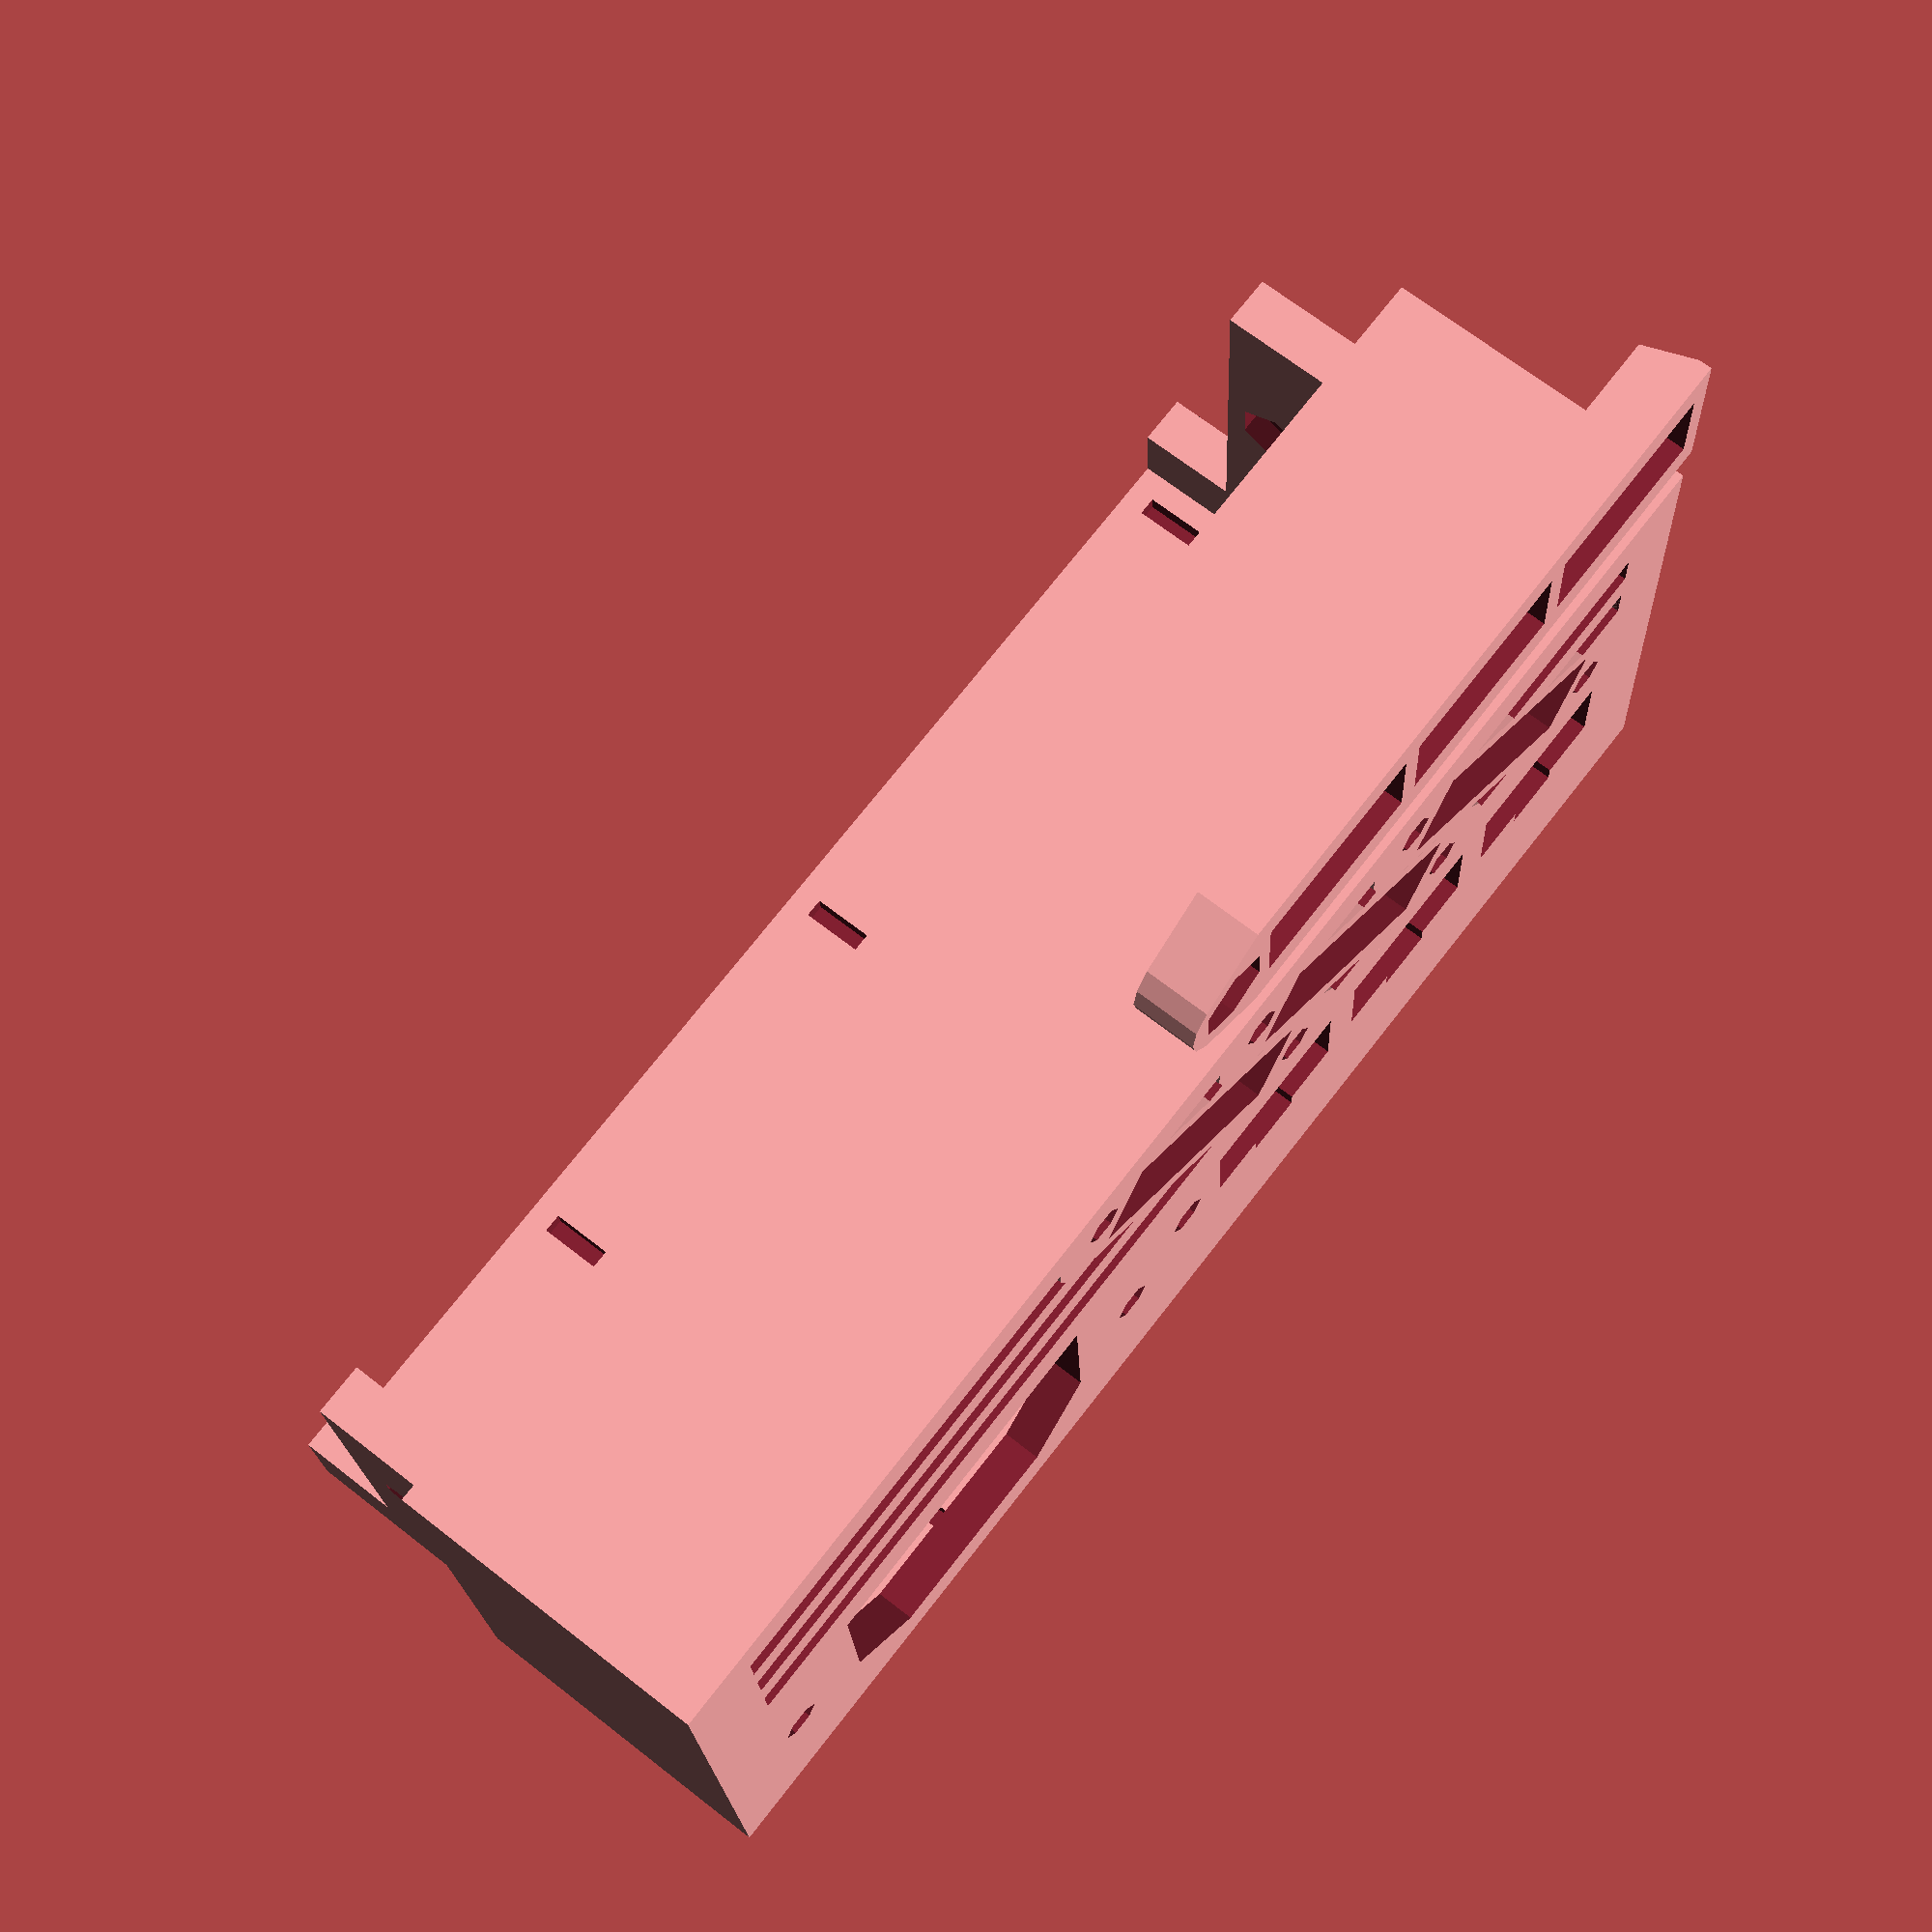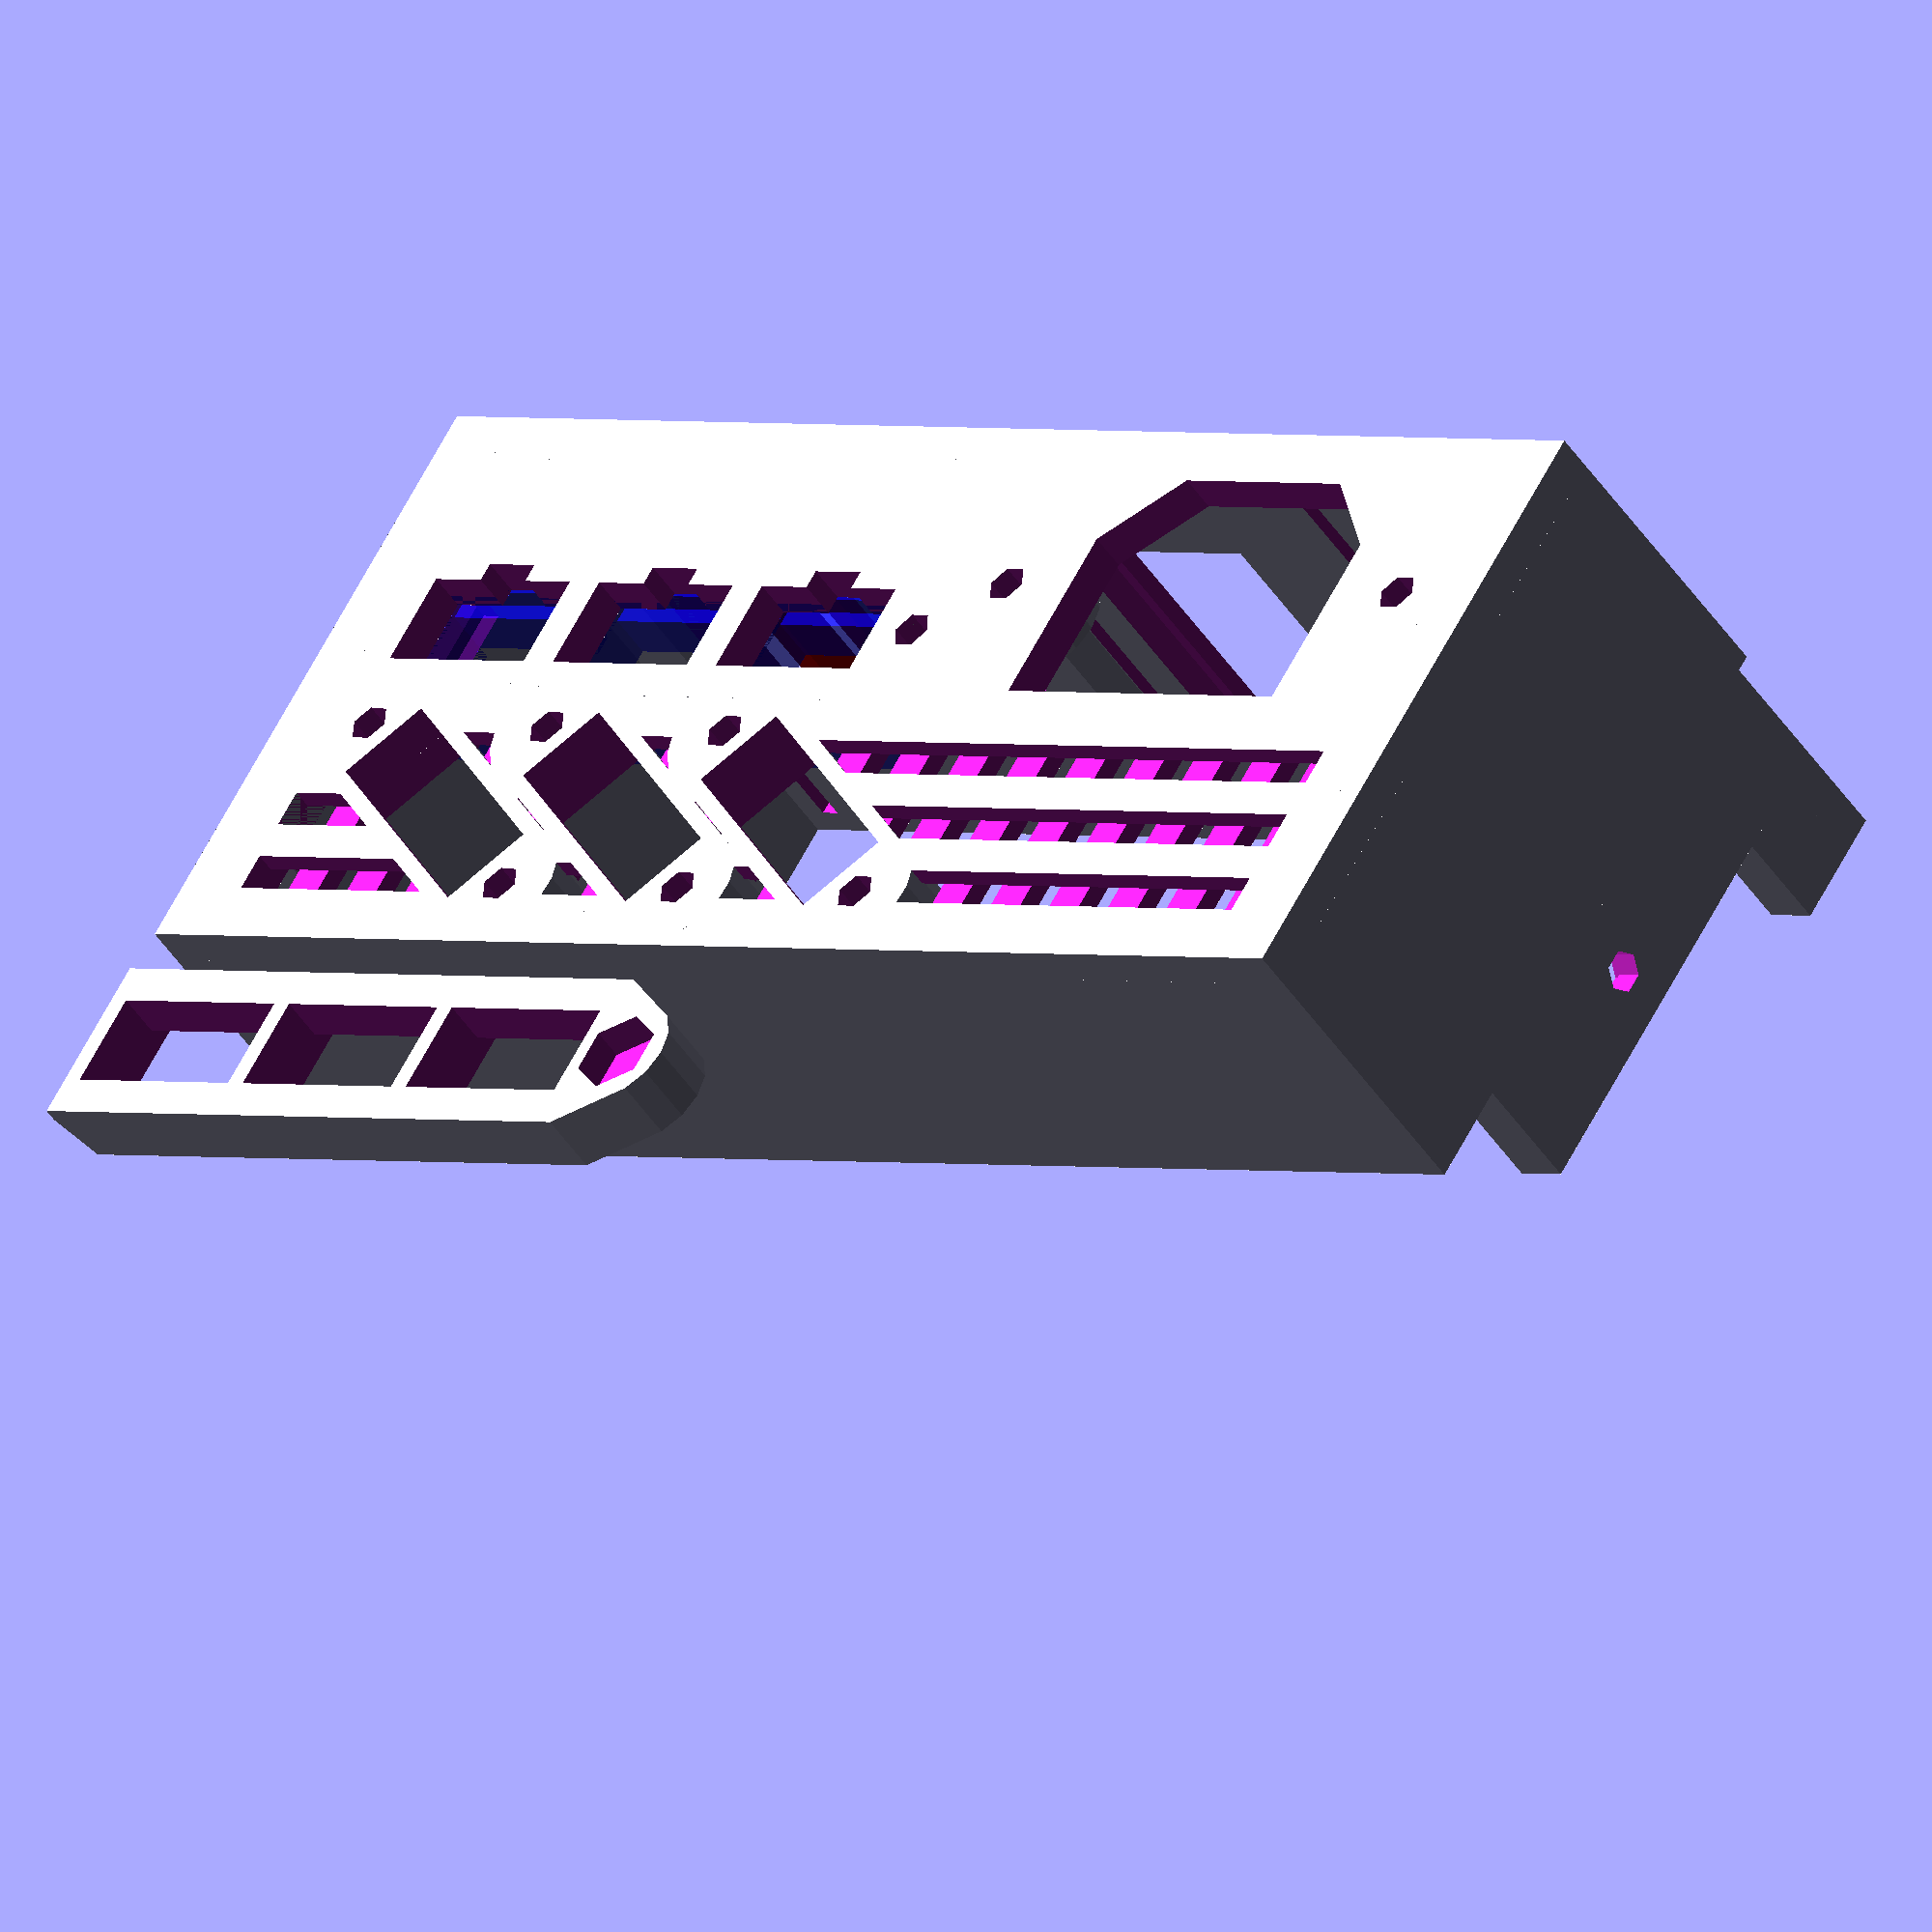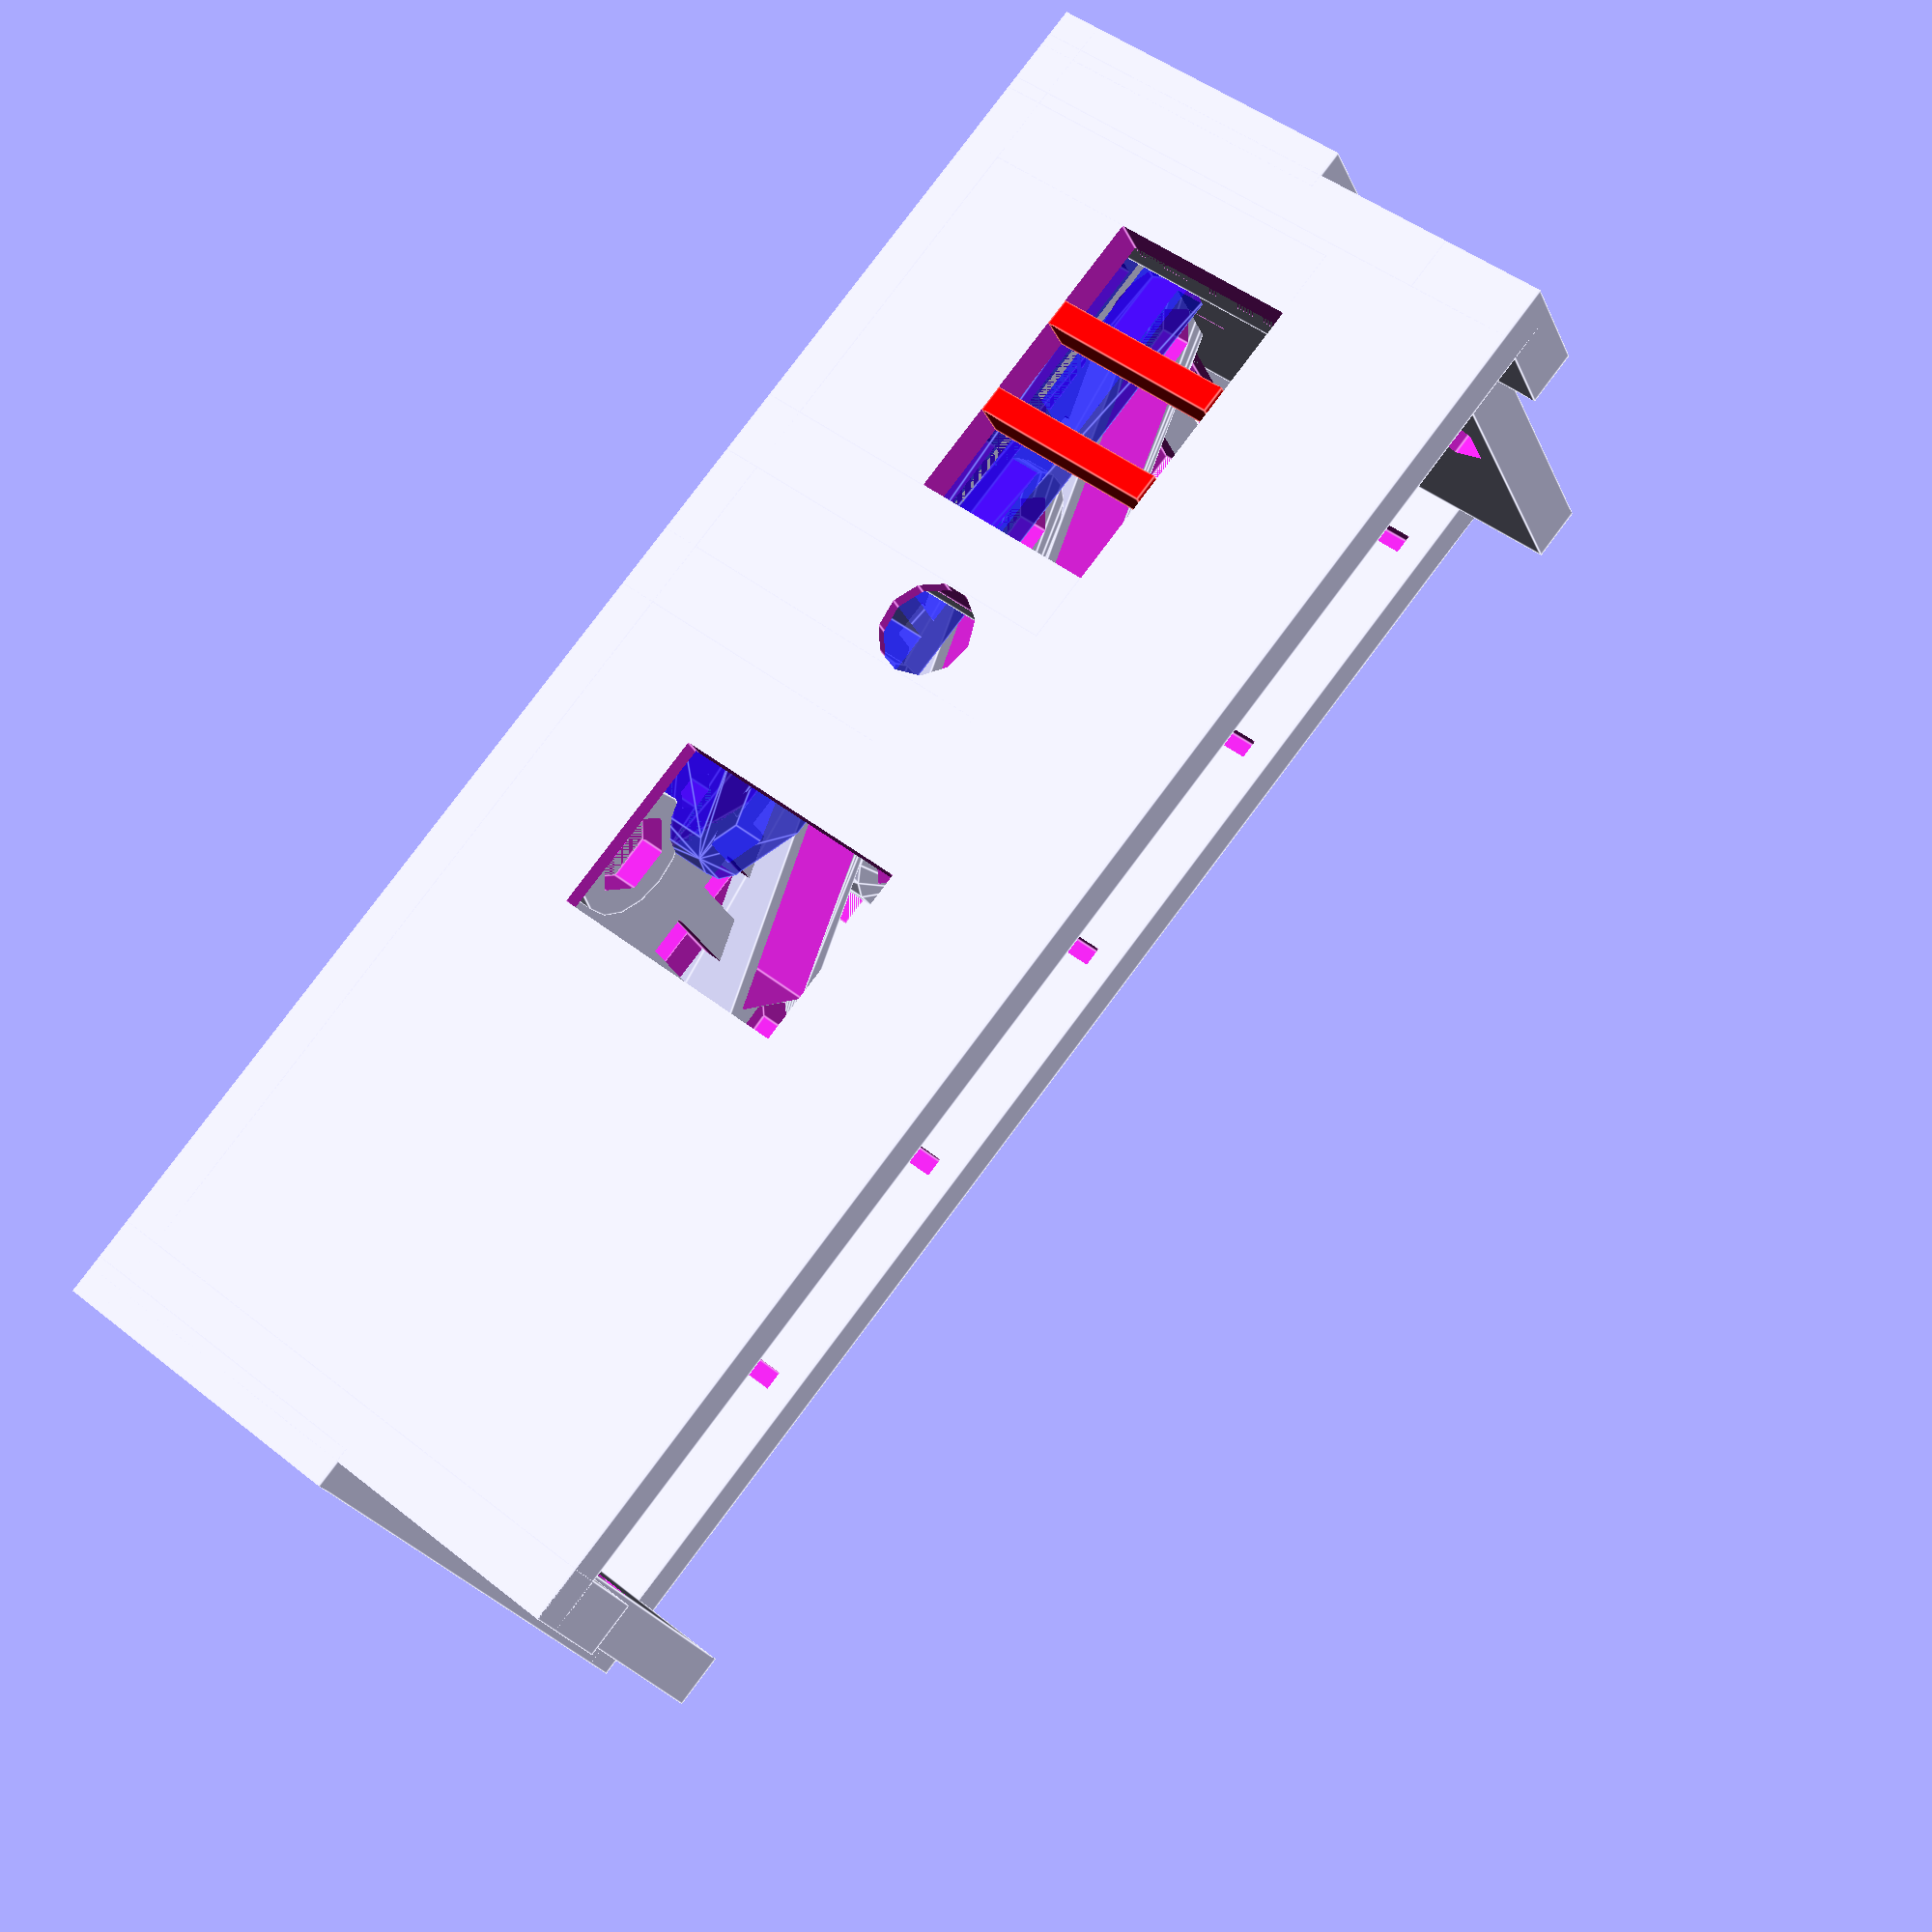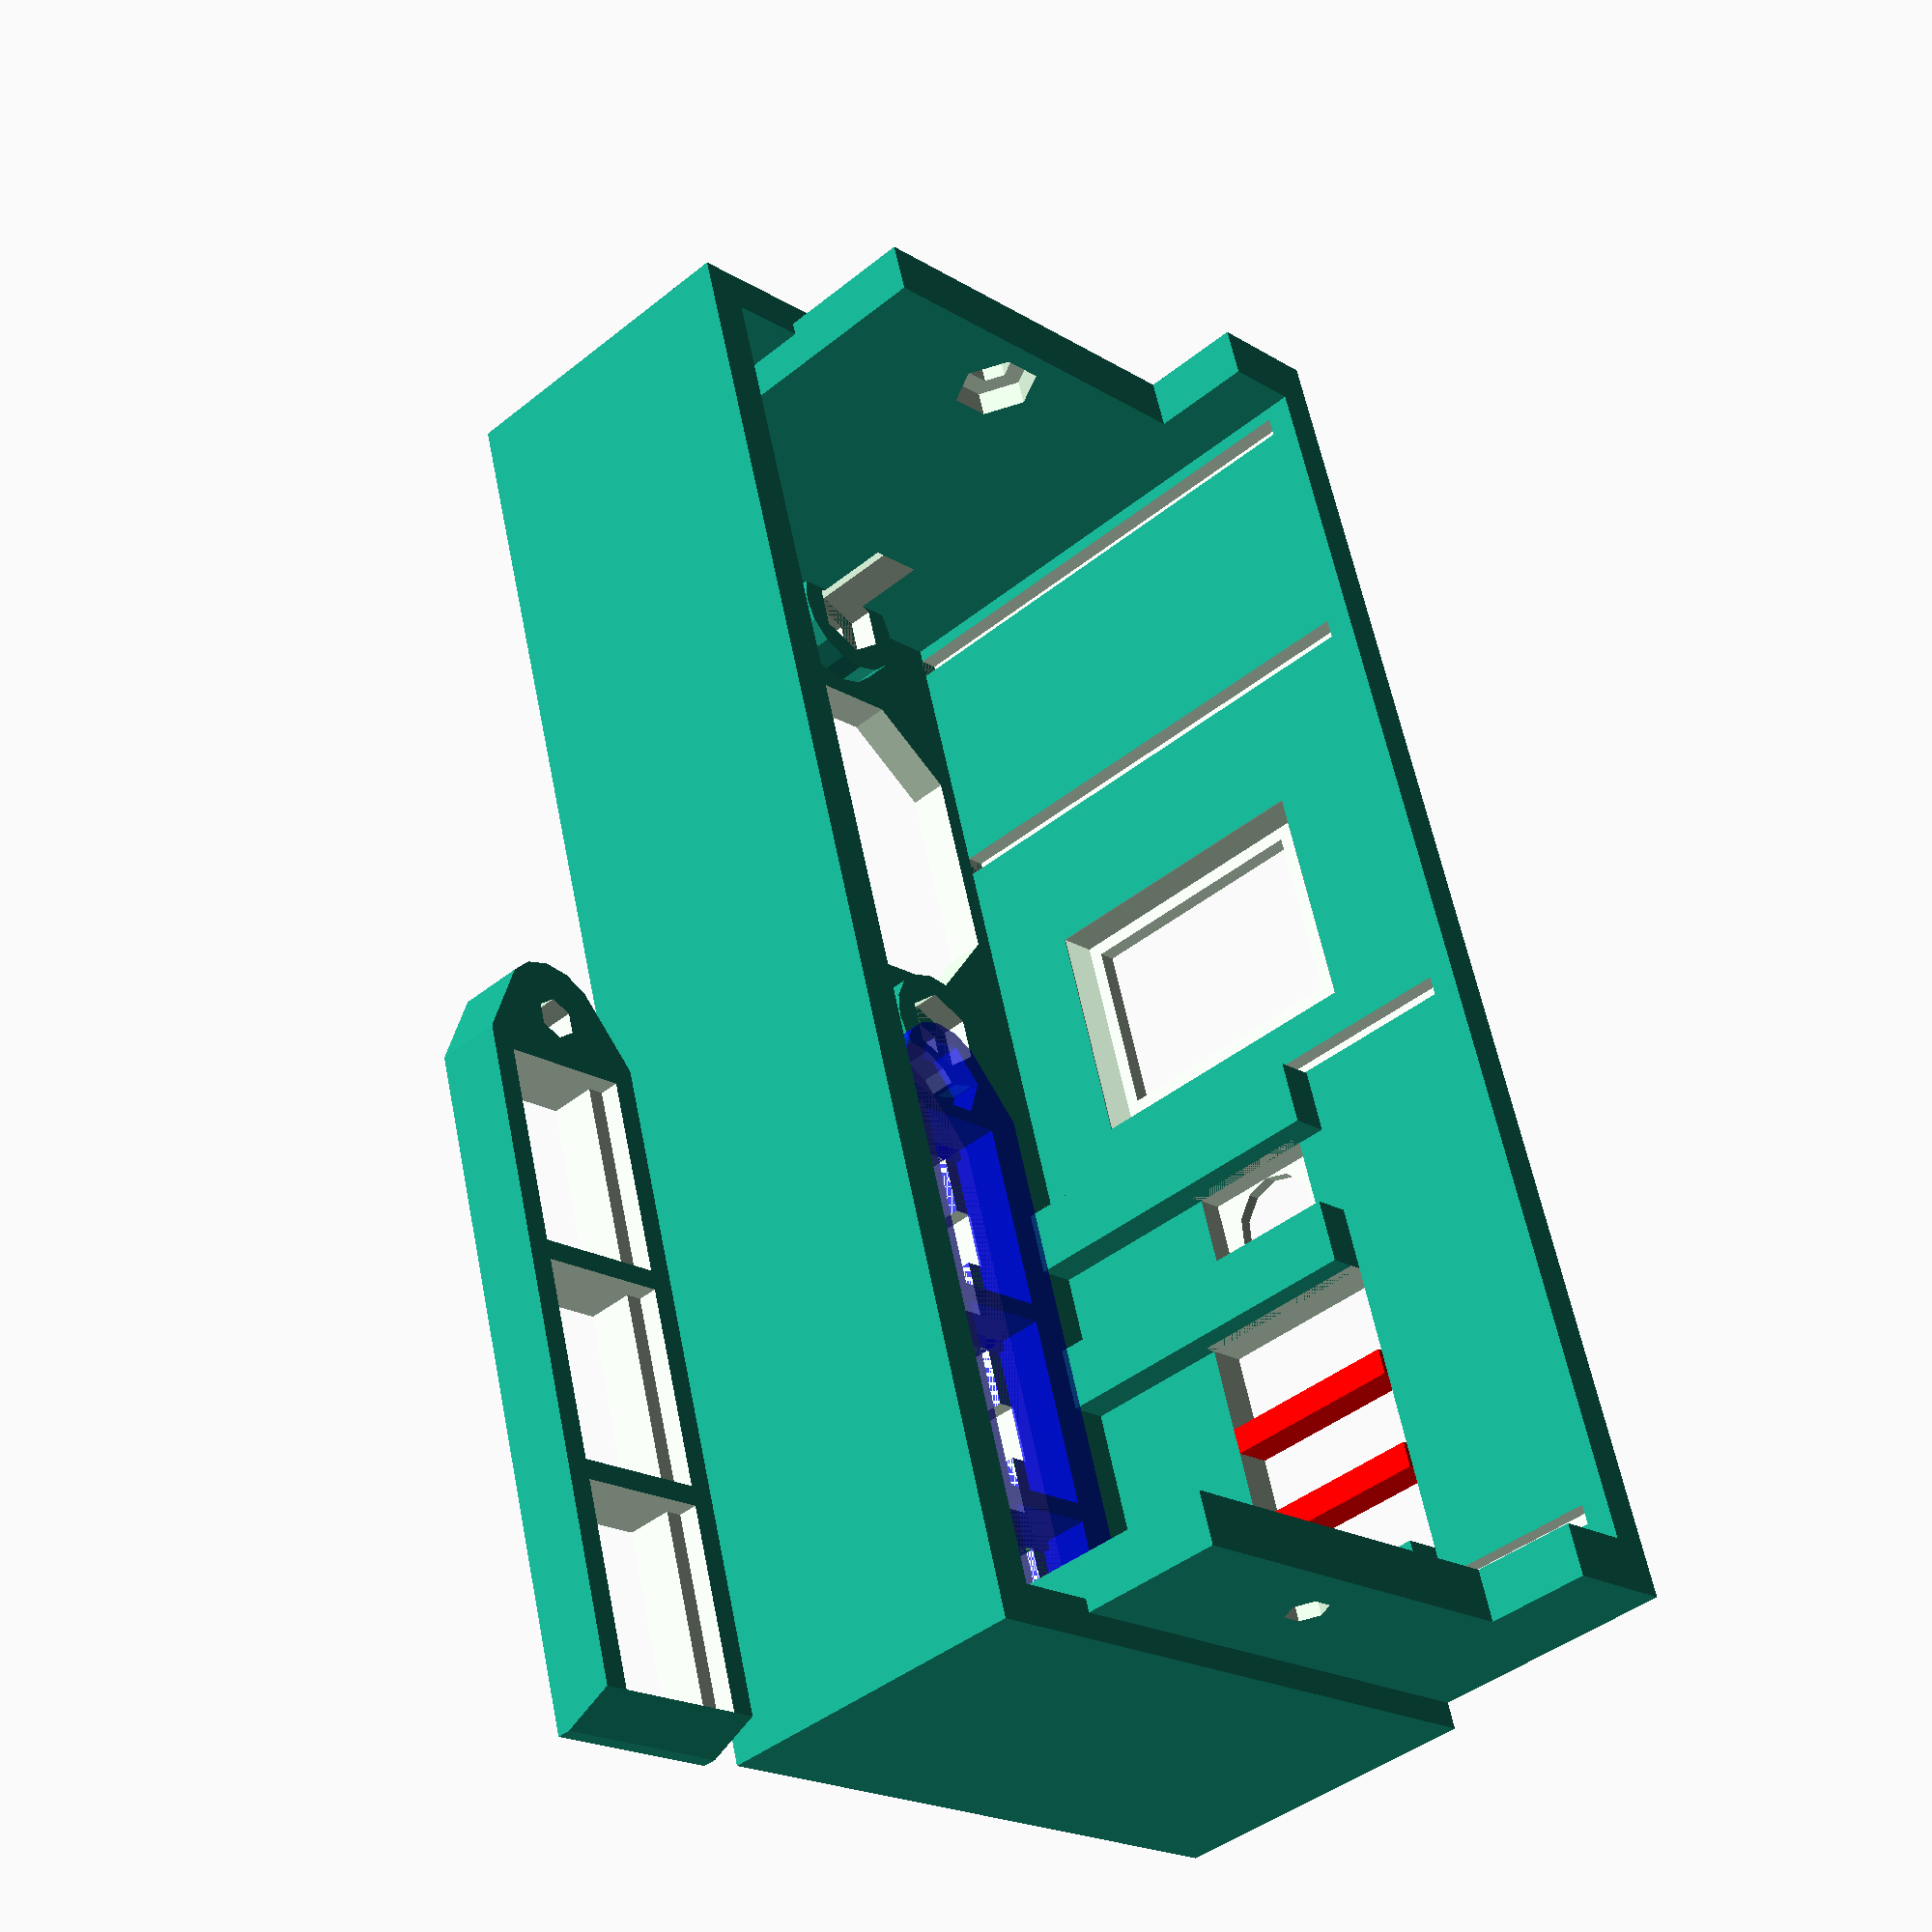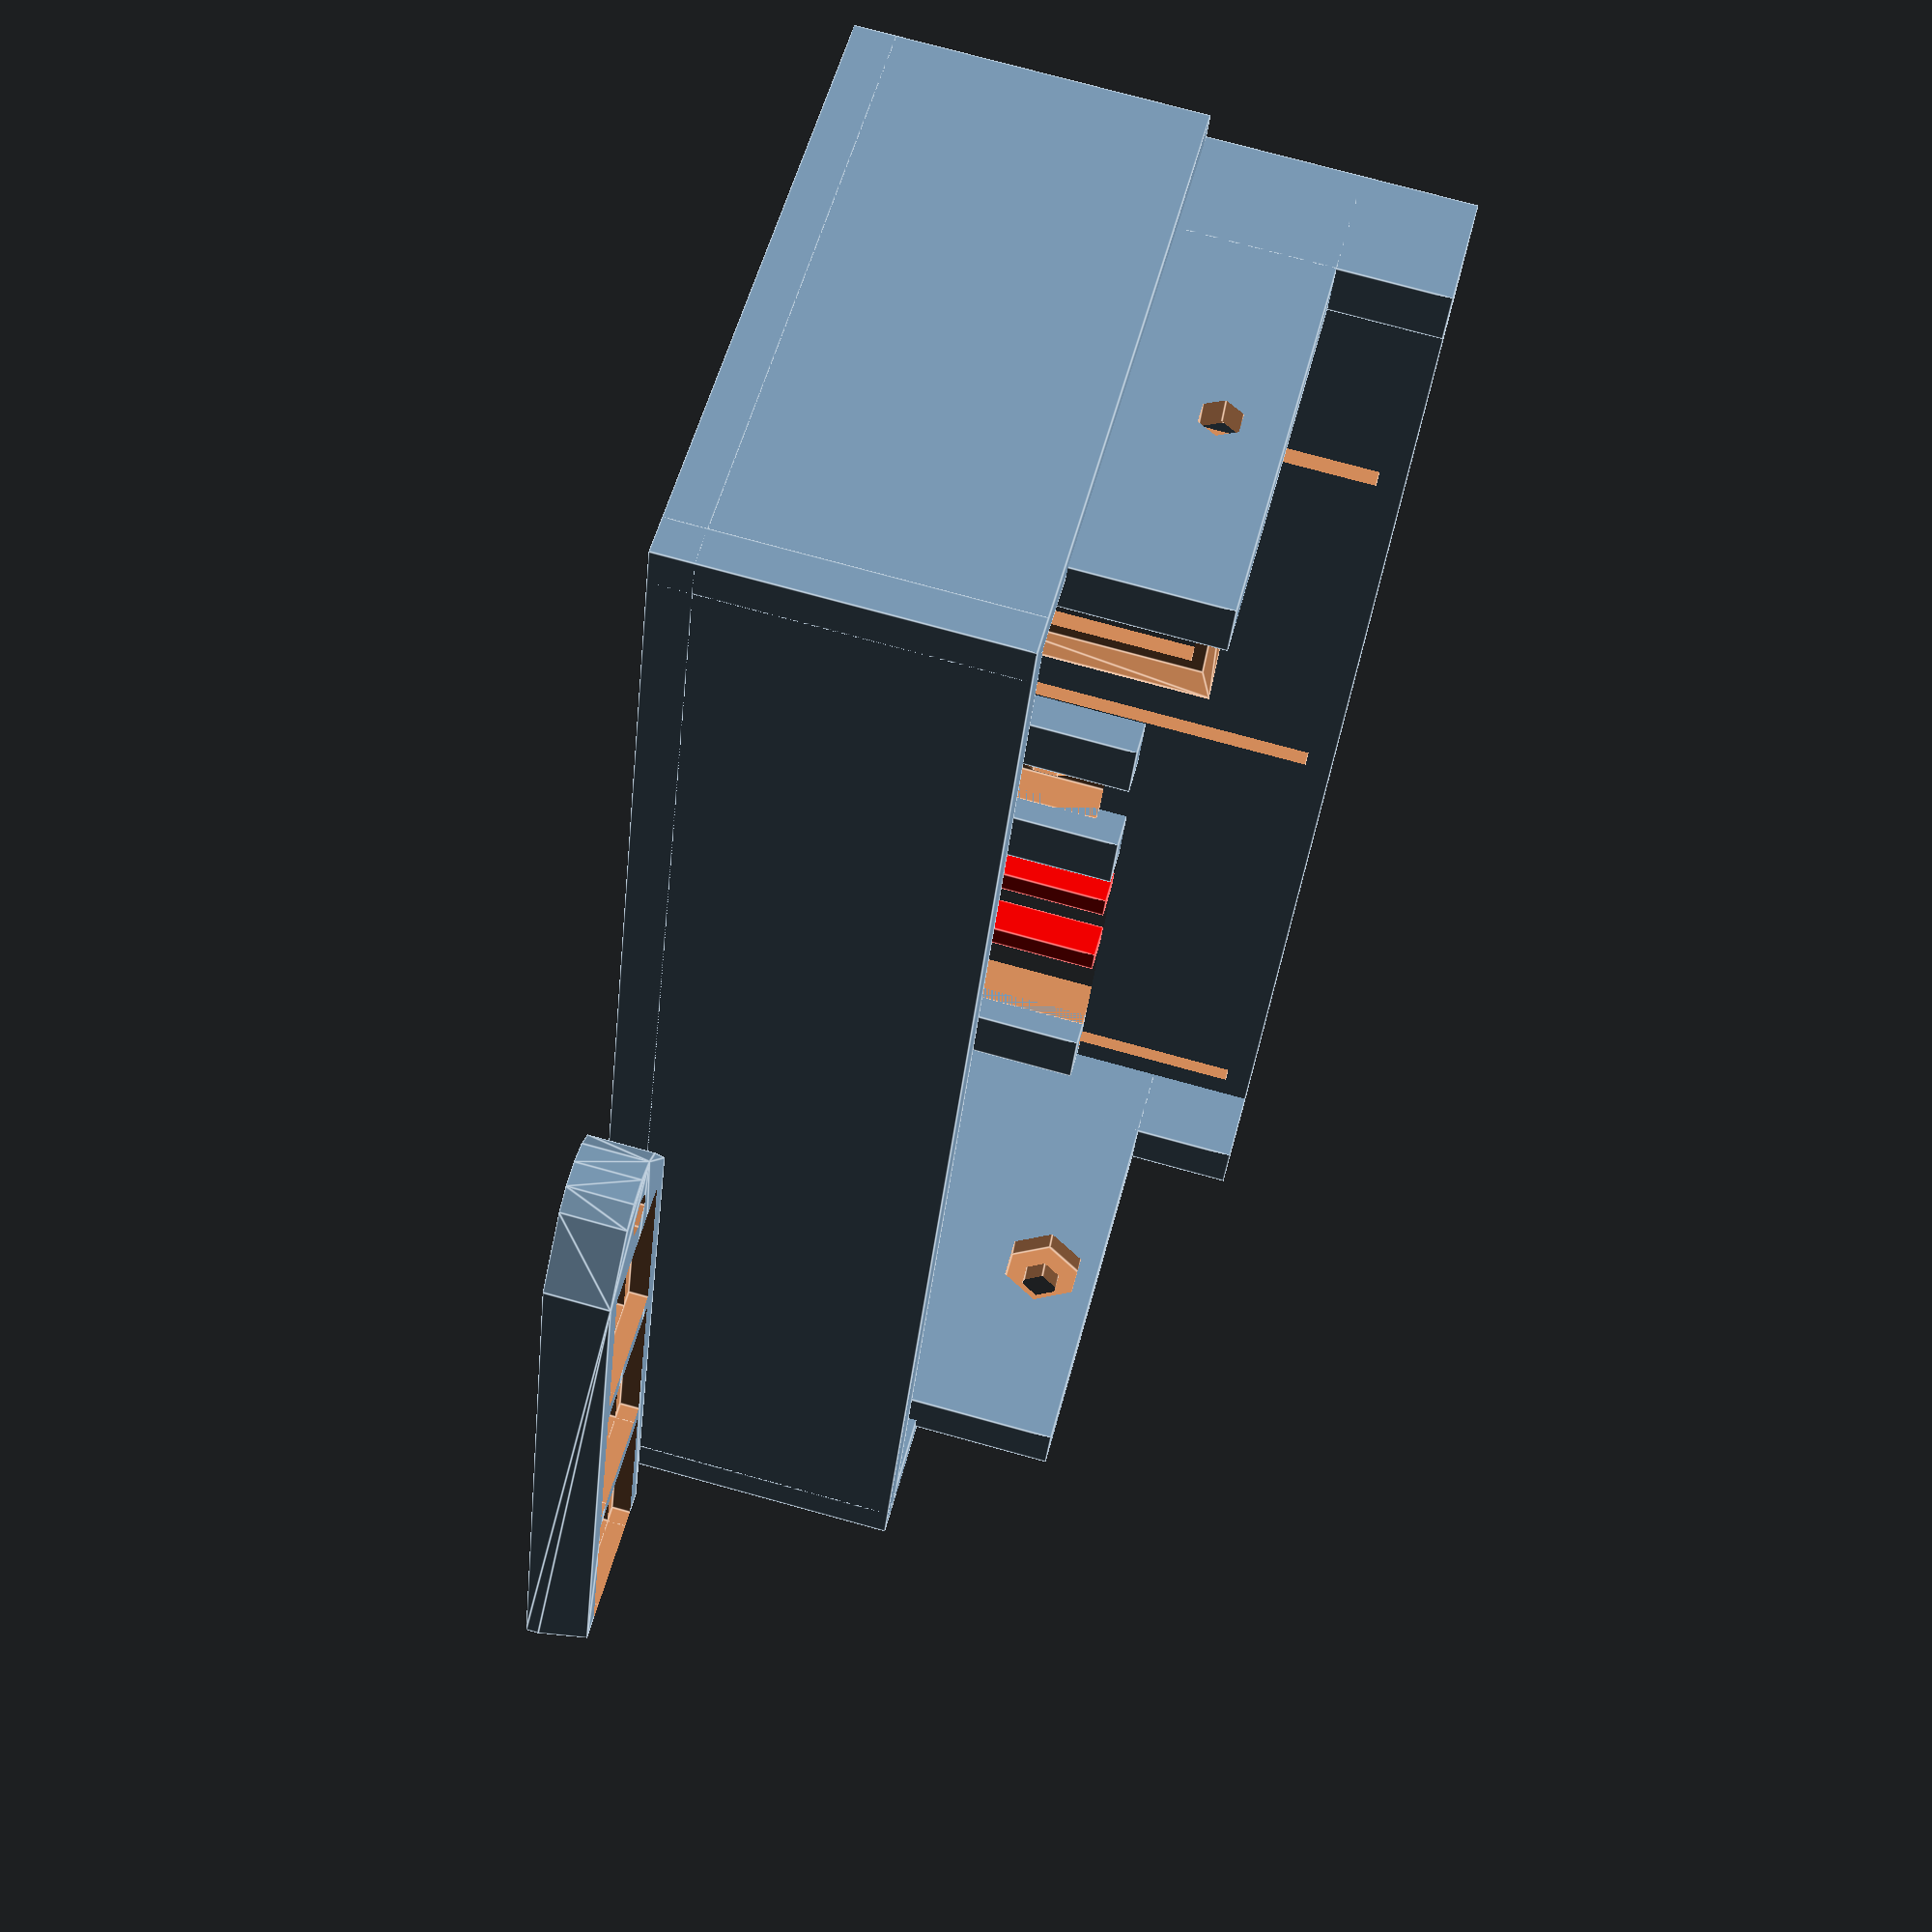
<openscad>
//////////////////////////////////////////////////////////////////////////////////////
///
///  Yet another power supply cover!
///
///  3rd version, improved by adding an automotive fuse holder for
///  each power outlet.
///
///  2nd improved version with:
///  - air flow grid on front side
///  - cutout for voltage adjustment tripot
///  - clips to secure Molex connectors
///
///  It's for the inexpesive 360W 12V/30A powersupply offered on eBay for under $30.
///  It is designed for the following additional components:
///  - 1pc standard IEC320 C14 AC inlet power socket
///  - 1pc mini on-off rocker switch 3A 250V 15mmx11mm (KCD1)
///  - 1-3 pcs large Molex 2-pin power connectors
///
//////////////////////////////////////////////////////////////////////////////////////
///
///  2014-01-27 Heinz Spiess, Switzerland
///  2014-08-28 Heinz Spiess, Switzerland (Tamiya connectors added)
///  2017-10-23 Heinz Spiess, Switzerland (integrated fuse holders)
///
///  released under Creative Commons - Attribution - Share Alike licence
//////////////////////////////////////////////////////////////////////////////////////

eps=0.2; // small addition to cavities, in case they are too tight
eh=0.24; // extrusion height
ew=0.56; // extrusion width

// power supply dimensions
psw = 113.5;// width fo power supply
psh = 49; // height of power supply
psd = 19; // depth inside power supply
psa = 2.0;// thickness of alu sheets
psb = 9;  // thickness of ps bottom

// molex female plug dimensions
mow = 15+eps; // width of molex socket
moh = 8.5+eps; // height of molex socket
moc = 1.5;   // extra height of clip
mod = 18;  // depth of molex in case
mox = 0;  // position of molex sockets
mon = 3;   // number of molex slots

//tamiya female plug dimensions
tyw = 13.7; // width of tamiya socket
tyh = 7.5; // height of tamiya socket
tyH = 10; // height of tamiya socket
tyc = 1.5;   // extra height of clip
tyd = 3;  // depth of tamiya in case
tyD = 5;  // depth of tamiya in case
tyb = 1.5; // height of brims
tyx = 0;  // position of tamiya sockets
tyn = 3;   // number of tamiya slots

// ac socket dimensions
act = 50;  // total width of ac socket
acw = 27;  // width of ac socket
ach = 20;  // height of ac socket
acs = 40;  // screw distance of ac socket
acc = 8;   // corner length

// ac switch
sww = [13.5+eps,13.5+eps];  // switch width [10x15mm,15x21mm]
swh = [9+eps,19+eps];       // switch height[10x15mm,15x21mm]

// lcd voltage display
vdw = 23; // width
vdh = 14.5; // height
vdd = 6;  // depth
vds = 28; // screw base
vdx = psw/4-5; //lcd x-position

//
wall = 3; // wall thickness
m4 = 4.2;  // screw diameter
m3 = 3.2;  // screw diameter
m3  = 3.2;      // screw diameter
m3n = 5.5+eps;  // screw nut size
m3nh = 2.5;     // screw nut height

//car fuse holder
fhl = 21+eps; // inner length
fhw =  7+eps; // inner width
fhW = 10; // outer width
fhs = 27; // screw distance
fhh = m3;// screw hole diameter
fhn = m3n;// nut size
fhnh = m3nh;// nut height

module pscover(
   exd = 21, // extruding depth behind power supply
   supports=true,
   tamiya=false,
   airgrid=true,
   used=false,
   switch=0,  // 0: 10x15mm, 1: 15x21mm
   ){
  difference(){
    union(){
      // man cover walls
      cube([psw,wall,psh]);
      cube([psw,exd,wall]);     
      translate([psa,0,psh-wall])cube([psw-2*psa,psd+exd,wall]);     

      // side walls
      for(x=[0,psw-wall])translate([x,0,0])cube([wall,exd,psh]);
      for(x=[psa,psw-wall-psa-1])translate([x,0,psb])cube([wall+1,exd+11.0,psh-psb]);
      for(x=[psa,psw-wall-psa-1])translate([x,0,psh-psb])cube([wall+1,exd+psd,psb]);

      // ac socket screw hubs
      translate([psw-wall-act/2,0,psh-1.5*wall-ach/2])
      for(x=[-acs/2,acs/2])translate([x,0,0])rotate(-90,[1,0,0])cylinder(r=5, wall+2);

      if(!tamiya){
         // molex frames
         for(n=[0:mon-1]){
         translate([2*wall+mox-wall+n*(wall+mow),0,psh-4*wall-ach/2-moh/2])cube([mow+2*wall,mod,moh+2*wall]);
         //%color("blue")translate([2*wall+mox-wall+n*(wall+mow)+mow/2+1.5+3.5,mod+6+(n==0?16:0),psh-4*wall-ach/2-6])rotate([90,0,-90])clip();
         }
      }else{
         // tamiya frames
         for(n=[0:tyn-1]){
         translate([2.5*wall+tyx-wall+n*(wall+tyw),0,psh-4*wall-ach/2-tyh/2])cube([tyw+2*wall,tyd,tyh+2*wall]);
         }
      }

      // lcd display support and voltage trimpot support
      for(x=[0,vds,2*vds-vdw+7])
         translate([x+vdx-vdw/2-(vds-vdw),0,psh-vdd])cube([vds-vdw,(exd+psd)/2+vdh/2,vdd]);

      // bases for fuse holders
      if(fused)for(n=[0:mon-1])
         translate([2*wall+mox+(n+0.8)*(wall+mow),0,(psh-3*wall-ach/2-moh/2)/2])
            rotate([0,33,0])fuse(add=true,sub=false);
      
    }
    if(!tamiya){
      // molex cutouts
      for(n=[0:mon-1]){
        translate([2*wall+mox+n*(wall+mow),-1,psh-3*wall-ach/2-moh/2])cube([mow,mod+2,moh]);
        translate([2*wall+mox+n*(wall+mow)+mow/3,-1,psh-3*wall-ach/2+moh/2-1])cube([mow/3,mod+2,moc+1]);
        translate([2*wall+mox+n*(wall+mow)+mow/2-2,2*wall,psh-3*wall-ach/2-moh/2-1.5])cube([4,mod+2,moh+3]);
        translate([2*wall+mox+n*(wall+mow)+mow/2-2,2*wall,psh-3*wall-ach/2-moh/2-5])cube([4,5,moh+10]);
        translate([2*wall+mox+n*(wall+mow)+mow/2-2,2*wall+10,psh-3*wall-ach/2-moh/2-5])cube([4,5,moh+10]);

        // cutouts for fuses
        if(fused)translate([2*wall+mox+(n+0.8)*(wall+mow),0,(psh-3*wall-ach/2-moh/2)/2])
	   rotate([0,33,0])fuse(add=false,sub=true);
      }
    }else{
      // tamiya cutouts
      for(n=[0:tyn-1]){
        translate([2.5*wall+tyx+n*(wall+tyw),-1,psh-3*wall-ach/2-tyh/2])cube([tyw,tyd+2,tyh]);
        translate([2.5*wall+tyx+n*(wall+tyw)+tyw/3,-1,psh-3*wall-ach/2+tyh/2-1])cube([tyw/3,tyd+2,tyc+1]);
        translate([2.5*wall+tyx+n*(wall+tyw)+tyw/2-2,2*wall,psh-3*wall-ach/2-tyh/2-1.5])cube([4,tyd+2,tyh+3]);
        translate([2.5*wall+tyx+n*(wall+tyw)+tyw/2-2,2*wall,psh-3*wall-ach/2-tyh/2-5])cube([4,5,tyh+10]);
        translate([2.5*wall+tyx+n*(wall+tyw)+tyw/2-2,2*wall+10,psh-3*wall-ach/2-tyh/2-5])cube([4,5,tyh+10]);

        // cutouts for fuses
        if(fused)translate([2*wall+mox+(n+0.8)*(wall+mow),0,(psh-3*wall-ach/2-moh/2)/2])
	   rotate([0,33,0])fuse(add=false,sub=true);
      } 
      // hole for Tamiya clamp
      translate([3.5*wall+tyx-wall+tyn*(wall+tyw)+1,-wall-1,psh-3*wall-ach/2])
          rotate([-90,0,0])cylinder(r=m3/2,h=3*wall);
      tamiya_frame(sub=false);
    }
      // ac socket cutout
      translate([psw-wall-act/2,0,psh-1.5*wall-ach/2]){
         for(x=[-acs/2,acs/2])translate([x,-1,0])rotate(-90,[1,0,0])cylinder(r=m3/2, wall+2);
         for(x=[-acs/2,acs/2])translate([x,wall,0])rotate(-90,[1,0,0])cylinder(r=m3n/2/cos(30), wall+2*m3nh,$fn=6);
	 hull(){
	   translate([-acw/2,-1,-ach/2])cube([acw,wall+2,ach-acc/sqrt(2)]);
	   translate([-acw/2+acc/sqrt(2),-1,+ach/2-0.1])cube([acw-sqrt(2)*acc,wall+2,0.1]);
	 }
      }

      // lcd display cutout
      translate([vdx-vdw/2,(exd+psd)/2-vdh/2,psh-wall-1])cube([vdw,vdh,wall+2]);

      // trimpot cutout
      translate([vds+vdx-vdw/2+3.5,(exd+psd)/2,psh-wall-1])cylinder(r=3.5,h=wall+2);
      translate([vds+vdx-vdw/2,(exd+psd)/2-5,psh-wall-1])cube([7,10,wall]);

      // ac switch cutout
      translate([psw/2+2,(exd+psd)/2-swh[switch]/2,psh-10])cube([sww[switch],swh[switch],wall+10]);
      hull(){
          translate([psw/2-2+2,(exd+psd)/2-swh[switch]/2-2,psh-wall-0.1])cube([sww[switch]+4,swh[switch]+4,0.2]);
          translate([psw/2-1+2,(exd+psd)/2-swh[switch]/2-1,psh-wall/2])cube([sww[switch]+2,swh[switch]+2,0.1]);
      }

      // cutout for screws
      translate([psw/2,exd+6.5,psh/2])for(s=[-1,1])scale([s,1,1])translate([psw/2-wall-psa-1,0,0])rotate(90,[0,1,0])cylinder(r=m3/2,h=wall+psa+2);
      translate([psw/2,exd+6.5,psh/2])for(s=[-1,1])scale([s,1,1])translate([psw/2-wall-psa-2,0,0])rotate(90,[0,1,0])cylinder(r=m3n/2/cos(30),h=psa+1,$fn=6);

      // air flow grid
      if(airgrid){
	 stp=0;
	 difference(){
	    union(){
               for(z = [wall/2:6:15])translate([2*wall+stp,-1,wall+z])cube([psw-stp-4*wall,1+wall/2,3]);
               for(x = [2*wall+stp:6:psw-2*wall])translate([x,wall/2-0.01,wall])cube([3,1+wall/2,18]);
	    }
	    // no air flow grid where fuse holders are placed
            if(fused)for(n=[0:mon-1]){
               translate([2*wall+mox+(n+0.8)*(wall+mow),0,(psh-3*wall-ach/2-moh/2)/2])
	          rotate([0,33,0])fuse(add=true,sub=false);
	    }
         }
      }

      //  anti-warping grooves
      for(x = [8:20:psw-5]) translate([x,wall,wall/2])cube([1.5,exd-wall-2,wall]);
      for(x = [8,52,85,105]) translate([x,wall,psh-wall-1])cube([1.5,exd+psd-wall-2,wall/2+1]);
      //for(x = [18:20:psw-5]) translate([x,wall/2,psh/2])cube([1.5,wall/2+1,psh/2-wall]);
  }

  //  explicit bridge support for lcd display cutout (cut away after printing)
  if(supports)color("red")for(x=[vdw/3-1,2*vdw/3-1])
         translate([x+vdx-vdw/2,(exd+psd)/2-vdh/2,psh-wall])cube([2,vdh-0.25,wall]);

  // anti-warping disks

  if(supports && 0)color("red")for(x=[0,psw])for(z=[0,psh])translate([x,0.01,z])rotate(-90,[1,0,0])cylinder(r=7.5,h=0.5);

  // anti-warp shell
  if(supports && 0) color("red")difference(){
  translate([-2.56,0,-2.56])cube([psw+5.12,16,psh+5.12]);
  translate([-2,-1,-2])cube([psw+4,18,psh+4]);

  }

  %if(tamiya)color("blue",0.7)translate([0*wall,0])tamiya_frame();
}

// frame to secure tamiya connectors in their cut-outs
module tamiya_frame(tyn=tyn,add=true,sub=true){
   translate([0,tyd,0])difference(){
     if(add)hull(){
       // connector slides
       for(n=[0:tyn-1])
         translate([3.0*wall+tyx-wall+n*(wall+tyw),0,psh-4*wall-ach/2-tyh/2])
	     cube([tyw+wall,tyD,tyh+2*wall]);
       // wall grip
       translate([3.0*wall+tyx-1.5*wall,tyD-1,psh-4*wall-ach/2-tyh/2])
          cube([wall/2,1,tyh+2*wall]);
       // screw-on flap
       if(0)translate([3.0*wall+tyx-wall+tyn*(wall/2+tyw),0,psh-4*wall-ach/2-tyh/2])
          cube([6+wall/2,tyD,tyh+2*wall]);
       translate([3.5*wall+tyx-wall+tyn*(wall+tyw)+1,0,psh-3*wall-ach/2])
          rotate([-90,0,0])cylinder(r=m3/2+wall,h=tyD);
     }
     if(sub){
      for(n=[0:tyn-1]){
        translate([2*wall+tyx+n*(wall+tyw),-1,psh-3*wall-ach/2-tyh/2])cube([tyw+wall/2,tyD+2,tyh]);
        //translate([2.5*wall+tyx+n*(wall+tyw),tyD-tyb,psh-3*wall-ach/2-tyH/2])cube([tyw,tyb+1,tyH]);
        translate([2*wall+tyx+n*(wall+tyw),-1,psh-3*wall-ach/2-tyH/2])cube([tyw+wall/2,tyb+1,tyH]);
      } 
      // hole for Tamiya clamp screw
      translate([3.5*wall+tyx-wall+tyn*(wall+tyw)+1,-1,psh-3*wall-ach/2])
          rotate([-90,0,0])cylinder(r=m3/2,h=tyD-m3nh+1-eh);
      // hole for Tamiya clamp screw nut
      translate([3.5*wall+tyx-wall+tyn*(wall+tyw)+1,tyD-m3nh,psh-3*wall-ach/2])
          rotate([-90,0,0])rotate(30)cylinder(r=m3n/2/cos(30),h=m3nh+1,$fn=6);
    }
   }
}

// model for automotive fuse holder
module fuse(add=true,sub=true){
   difference(){
      if(add)hull() for(sx=[-1,1])scale([sx,1,1])
         translate([-fhs/2,0,0])rotate([-90,0,0])cylinder(r=fhW/2,h=wall+fhnh,$fn=18);
      if(sub){
         translate([-fhl/2,-1,-fhw/2])cube([fhl,wall+fhnh+3,fhw]);
      	 for(sx=[-1,1])scale([sx,1,1]){
            translate([-fhs/2,-1,0])rotate([-90,0,0])rotate(30)cylinder(r=fhh/2,h=wall+fhnh+2,$fn=6);
            translate([-fhs/2,wall,0])rotate([-90,0,0])rotate(30)cylinder(r=fhn/2/cos(30),h=2*fhnh+1,$fn=6);
         }
      } 
   }
}

//  clip tosecure the Molex connectors in their cut-outs
//
module clip(){
l = 10.2;  // length
w = 14.6;  // width
h = 3.5;   // height
d = 1.75;  // thickness
e = 2.2;   // width of hook
el = 3;    // length of hook
  difference(){
    cube([l+2*d+el,w+2*d,h]);
    translate([d,d,-0.01])cube([l,w,h+0.02]);
    translate([d+l-0.01,d+e,-0.01])cube([d+0.02,w-2*e,h+0.02]);
    hull(){
      translate([2*d+l-0.01,d+e,-0.01])cube([0.01,w-2*e,h+0.02]);
      translate([2*d+l+el,-0.01,-0.01])cube([0.01,w+2*d+0.02,h+0.02]);
    }
  }
}

// blind inset for (unused) trimpot cutout
module cutout_cover(){
  //translate([psw-wall-act/2,0,psh-1.5*wall-ach/2])rotate([-90,0,0]){
  translate([+3.4,,0])cylinder(r=3.4,h=wall+2);
  translate([0,-4.9,0])cube([6.8,9.8,wall]);
  //}
}

///////////////////////////////////////////////////////////////////////////////
/// Objects which are automatically created by the Makefile
///////////////////////////////////////////////////////////////////////////////

module PScover_Molex_Switch10x15(){ // AUTO_MAKE_STL
   rotate([90,0,0])
      pscover(supports=true,tamiya=false,fused=false,exd=21,switch=0);
}

module PScover_Molex_Switch15x21(){ // AUTO_MAKE_STL
   rotate([90,0,0])
      pscover(supports=true,tamiya=false,fused=false,exd=25,switch=1);
}

module PScover_Molex_Switch10x15_Fused(){ // AUTO_MAKE_STL
   rotate([90,0,0])
      pscover(supports=true,tamiya=false,fused=true,exd=25,switch=0);
}

module PScover_Molex_Switch15x21_Fused(){ // AUTO_MAKE_STL
   rotate([90,0,0])
      pscover(supports=true,tamiya=false,fused=true,exd=25,switch=1);
}

module Molex_Clips_3x(){ // AUTO_MAKE_STL
   clip();translate([0,21,0])clip();translate([19.5,29,0])rotate(180)clip();
}

module PScover_Tamiya_Switch10x15(){ // AUTO_MAKE_STL
   rotate([90,0,0])
      pscover(supports=true,tamiya=true,fused=false,exd=21,switch=0);
   //Tamiya_Holding_Frame();
}

module PScover_Tamiya_Switch15x21(){ // AUTO_MAKE_STL
   rotate([90,0,0])
      pscover(supports=true,tamiya=true,fused=false,exd=25,switch=1);
   //Tamiya_Holding_Frame();
}

module PScover_Tamiya_Switch10x15_Fused(){ // AUTO_MAKE_STL
   rotate([90,0,0])
      pscover(supports=true,tamiya=true,fused=true,exd=25,switch=0);
   //Tamiya_Holding_Frame();
}

module PScover_Tamiya_Switch15x21_Fused(){ // AUTO_MAKE_STL
   rotate([90,0,0])
      pscover(supports=true,tamiya=true,fused=true,exd=25,switch=1);
   //Tamiya_Holding_Frame();
}

module Tamiya_Holding_Frame(){ // AUTO_MAKE_STL
   rotate(-90,[1,0,0]) translate([-5,-wall-tyD,-20])tamiya_frame();
}

///////////////////////////////////////////////////////////////////////////////
/// Local objects for manual viewing, rendering  and testing, modify as needed
///////////////////////////////////////////////////////////////////////////////

PScover_Tamiya_Switch15x21_Fused();
Tamiya_Holding_Frame();

//rotate([90,0,0]) pscover(supports=true,tamiya=true,fused=true,exd=25,switch=1);

//rotate([90,0,0]) pscover(supports=true,tamiya=false,fused=true,exd=25,switch=0);

//fuse(add=true);
//translate([-100,0,0])rotate(90)pscover(supports=false);
//translate([90,140,30])rotate(180)pscover(supports=false);

//translate([0,-50,0])color("blue")rotate(90,[1,0,0]) pscover();
//rotate(90,[1,0,0]) pscover(supports=true,tamiya=true);
//translate([0,50,-tyd]) rotate(90,[1,0,0]) tamiya_frame();

//cutout_cover();
// print clips without extra shells!

//translate([-22,-40,0]){
//clip();translate([0,21,0])clip();translate([19.5,29,0])rotate(180)clip();
//}


</openscad>
<views>
elev=291.8 azim=3.8 roll=128.1 proj=p view=wireframe
elev=48.5 azim=147.7 roll=212.3 proj=o view=wireframe
elev=135.0 azim=331.8 roll=227.2 proj=p view=edges
elev=42.4 azim=253.5 roll=313.9 proj=p view=solid
elev=284.5 azim=291.3 roll=285.4 proj=p view=edges
</views>
